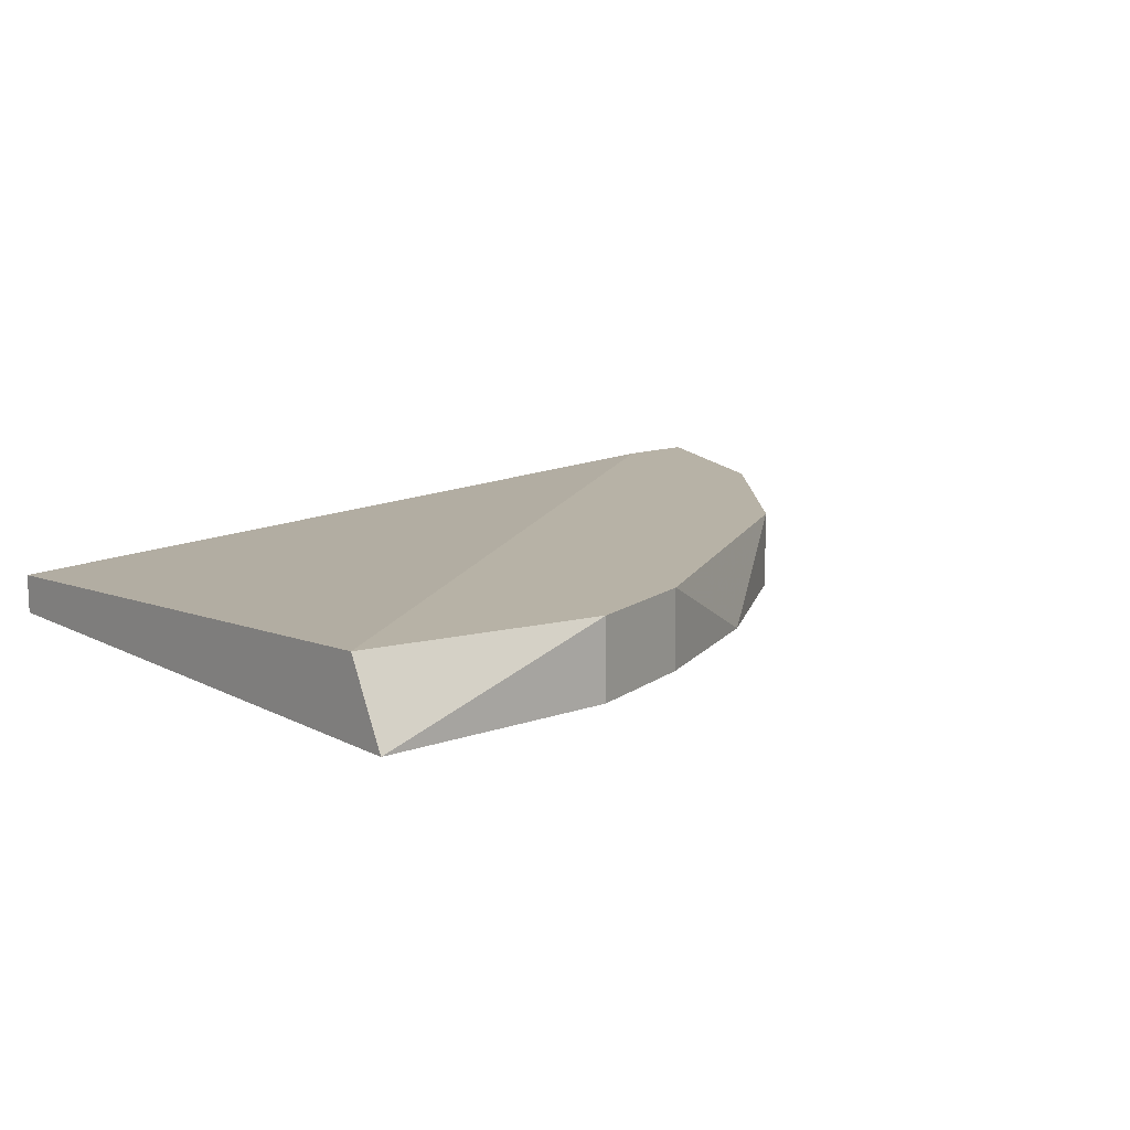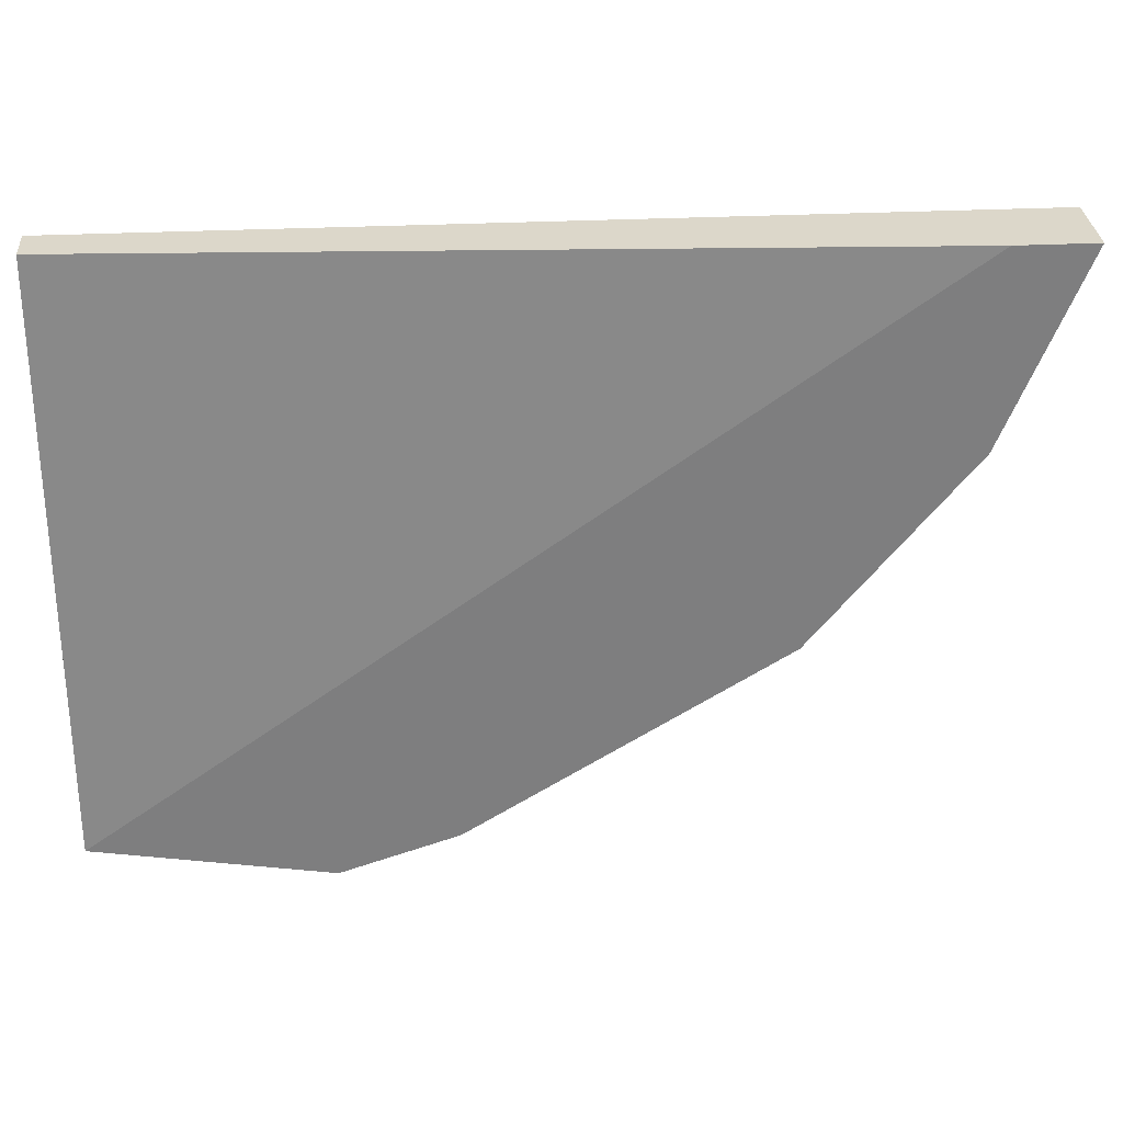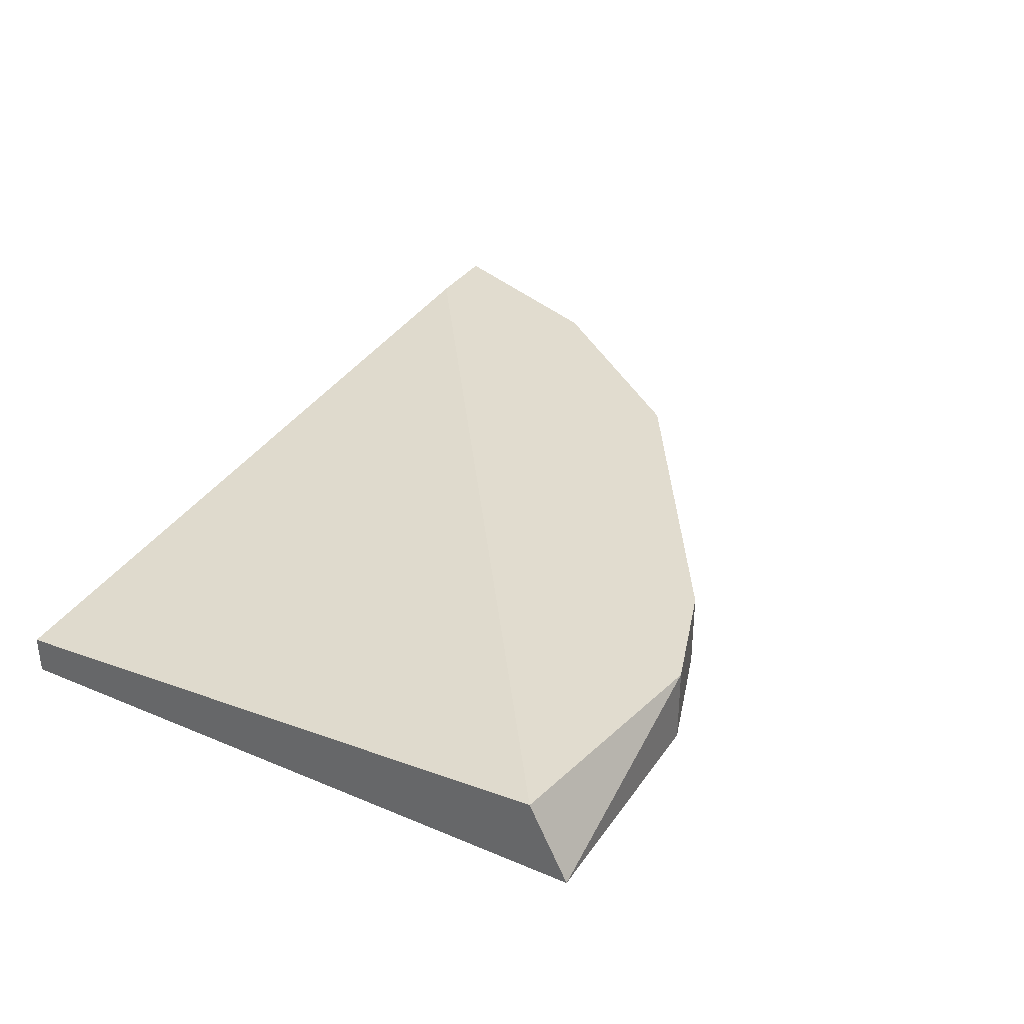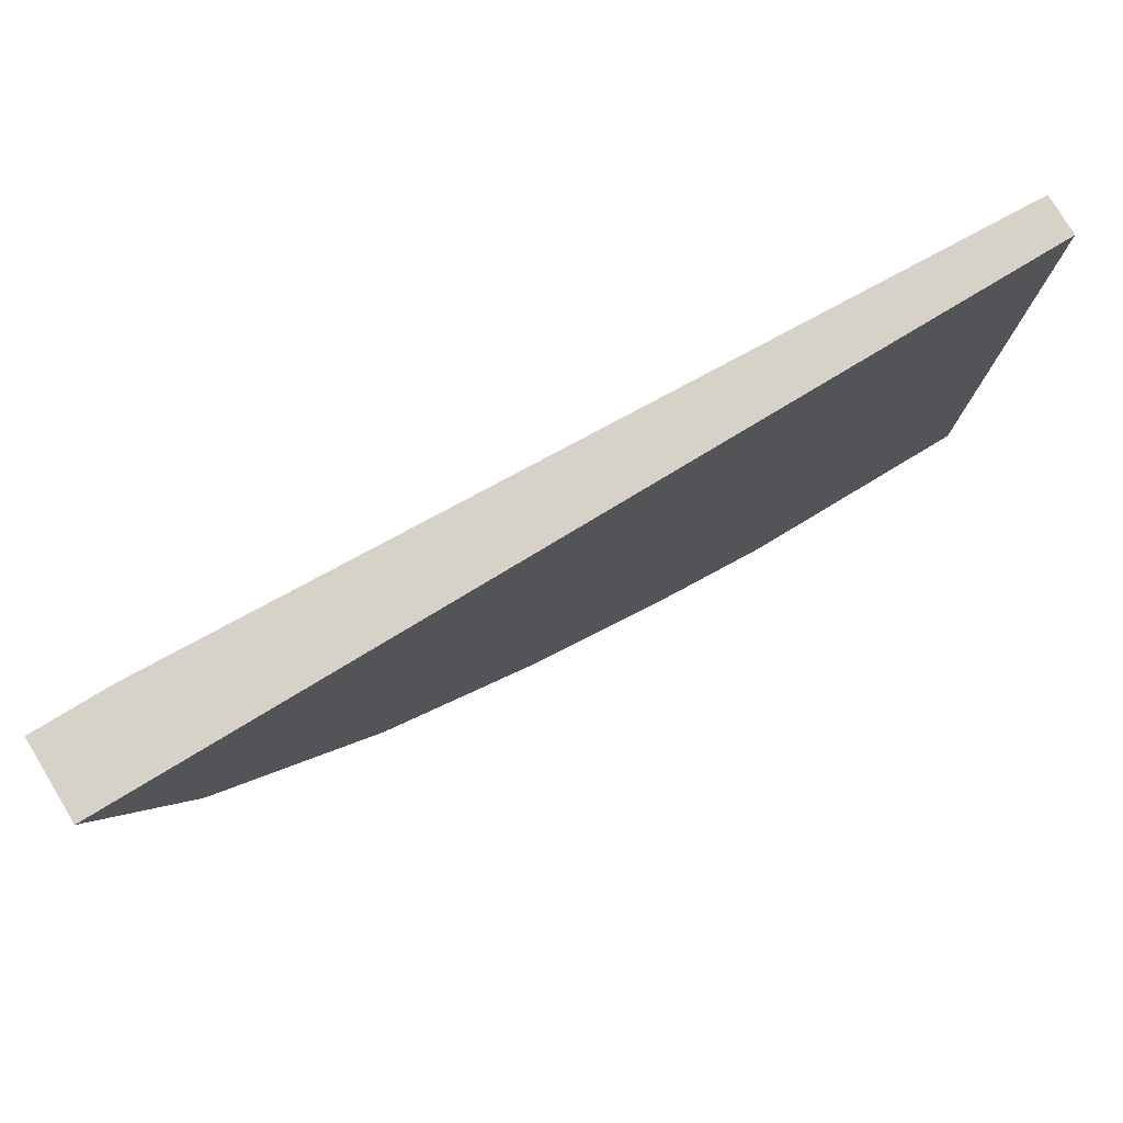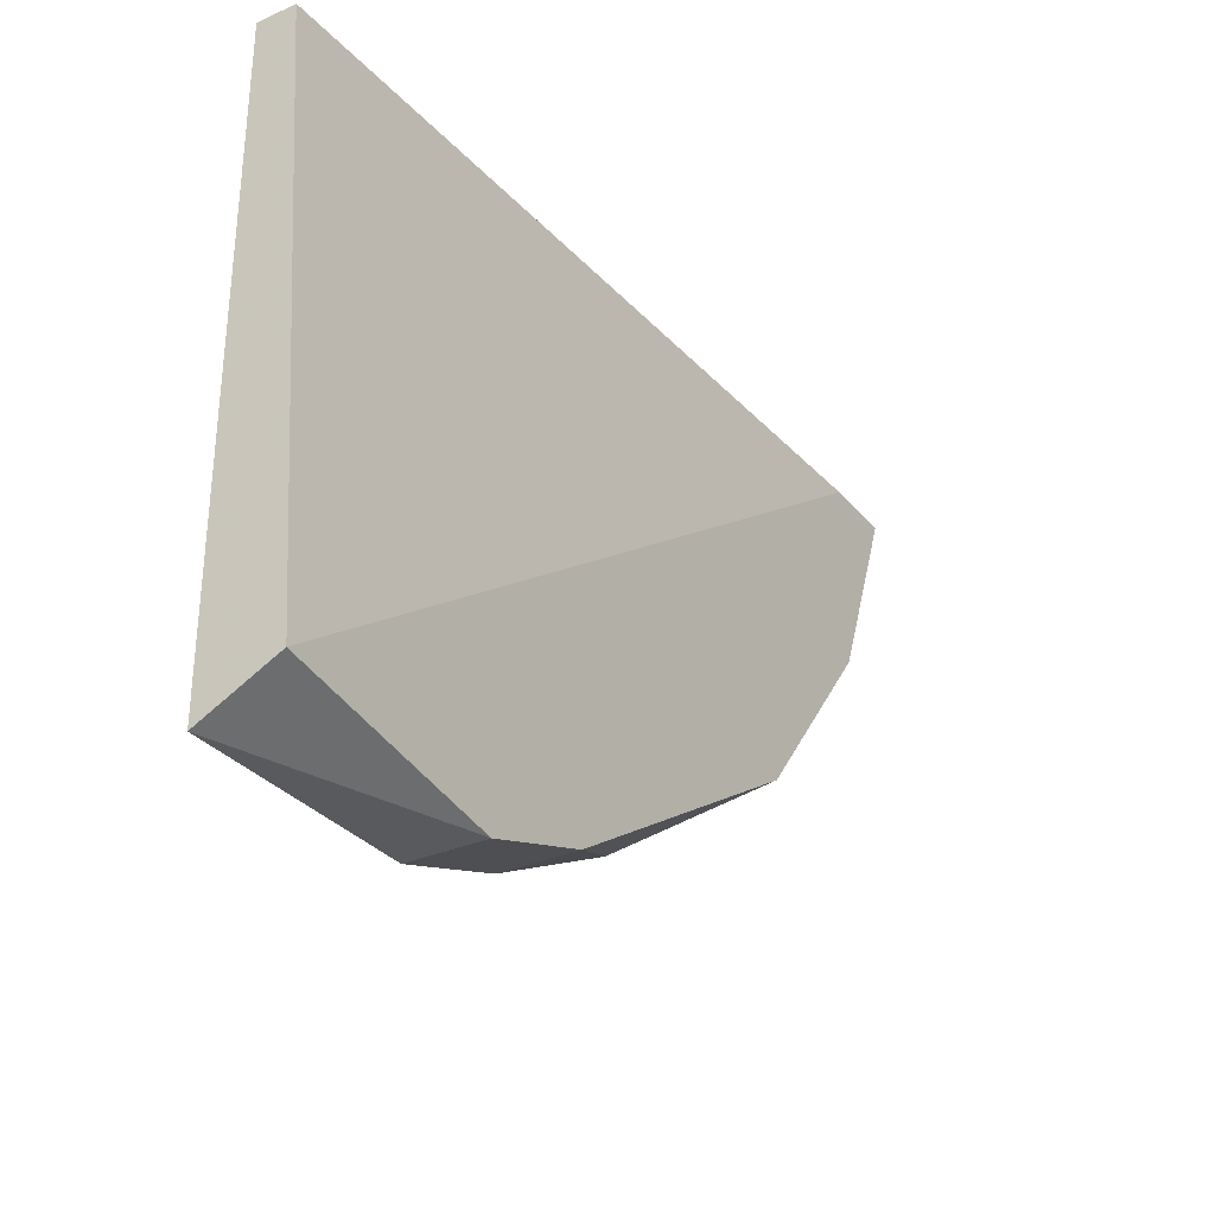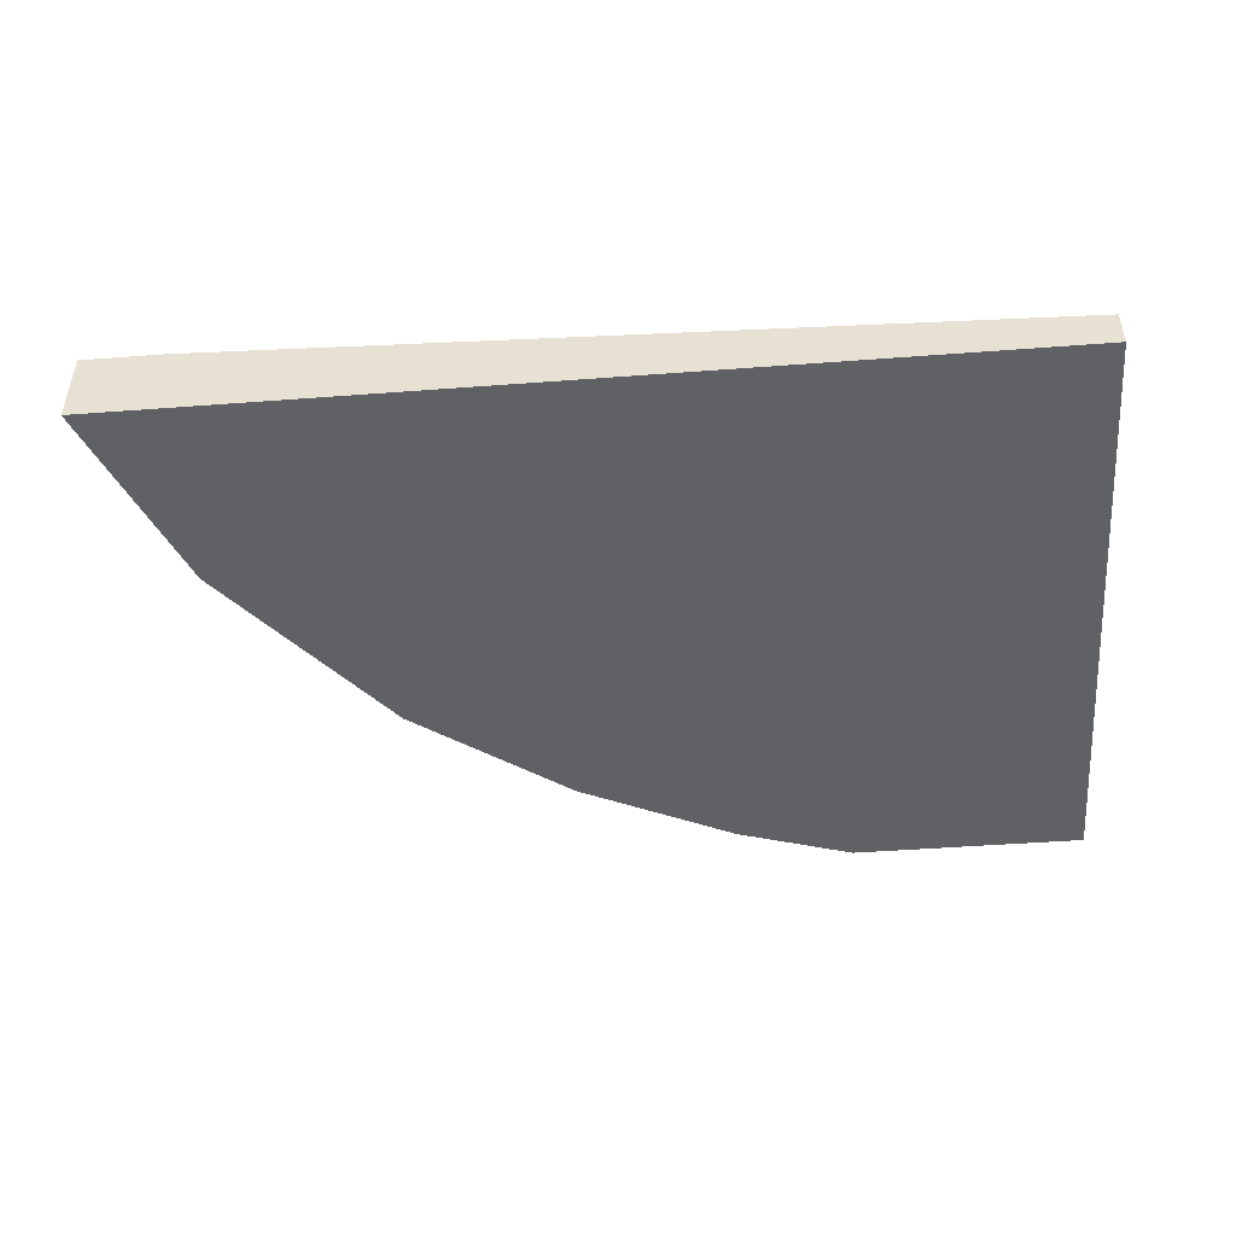
<metadata>
{"format":"obj","ext":"obj","renderer":"f3d","projection":"perspective","resolution":1024,"background":"white","views":[{"elev":12.4,"azim":140.2,"up":"+Y"},{"elev":30.8,"azim":176.0,"up":"+Z"},{"elev":34.2,"azim":119.6,"up":"+Y"},{"elev":78.4,"azim":-31.1,"up":"+Z"},{"elev":-31.3,"azim":122.2,"up":"+Z"},{"elev":-46.9,"azim":4.9,"up":"+Y"}]}
</metadata>
<code>
v -0.2703 -0.2714 -0.1367
v -0.1202 -0.2914 -0.2468
v -0.1502 -0.2914 -0.2368
v -0.06007 -0.2914 -0.08661
v -0.06007 -0.2714 -0.2368
v -0.2903 -0.2914 -0.08661
v -0.2703 -0.2714 -0.08661
v -0.06007 -0.2814 -0.08661
v -0.1502 -0.2714 -0.2368
v -0.06007 -0.2914 -0.2468
v -0.2302 -0.2914 -0.1867
v -0.2302 -0.2714 -0.1867
v -0.1202 -0.2714 -0.2468
v -0.2903 -0.2714 -0.08661
v -0.2703 -0.2914 -0.1367
v -0.1902 -0.2914 -0.2167
f 11 12 16
f 3 2 4
f 3 4 6
f 6 4 7
f 5 1 7
f 5 7 8
f 4 5 8
f 7 4 8
f 2 3 9
f 1 5 9
f 4 2 10
f 5 4 10
f 3 6 11
f 1 9 12
f 11 1 12
f 2 9 13
f 9 5 13
f 10 2 13
f 5 10 13
f 1 6 14
f 6 7 14
f 7 1 14
f 6 1 15
f 1 11 15
f 11 6 15
f 9 3 16
f 3 11 16
f 12 9 16

</code>
